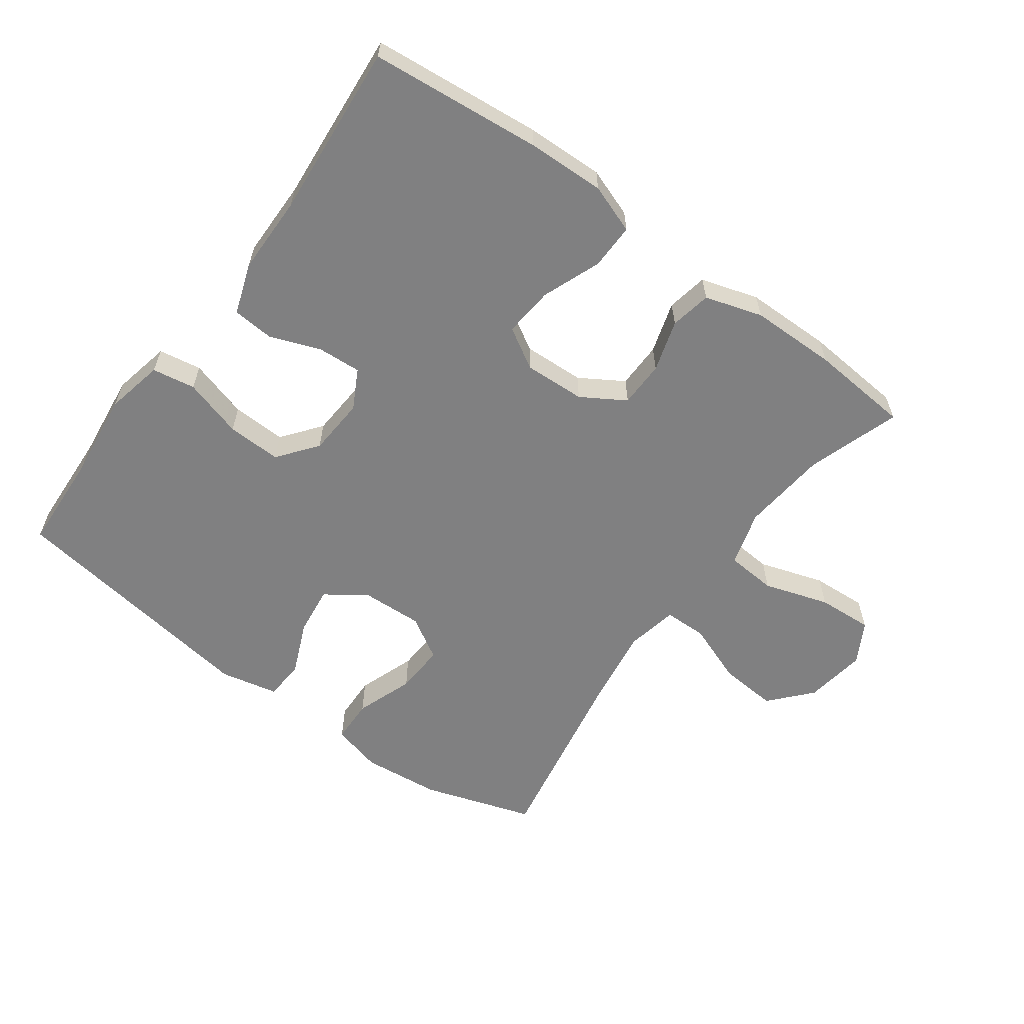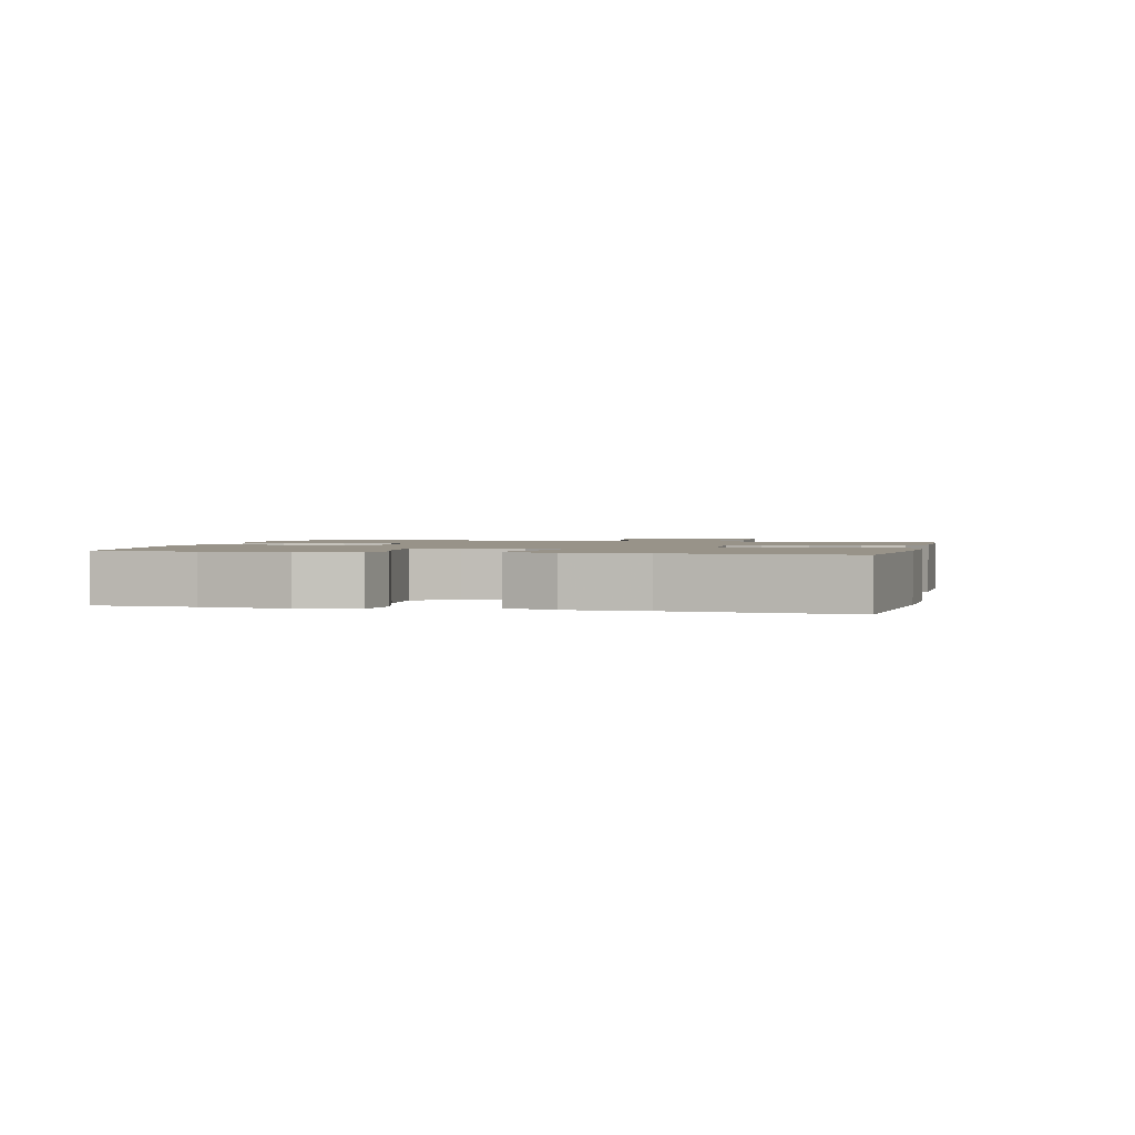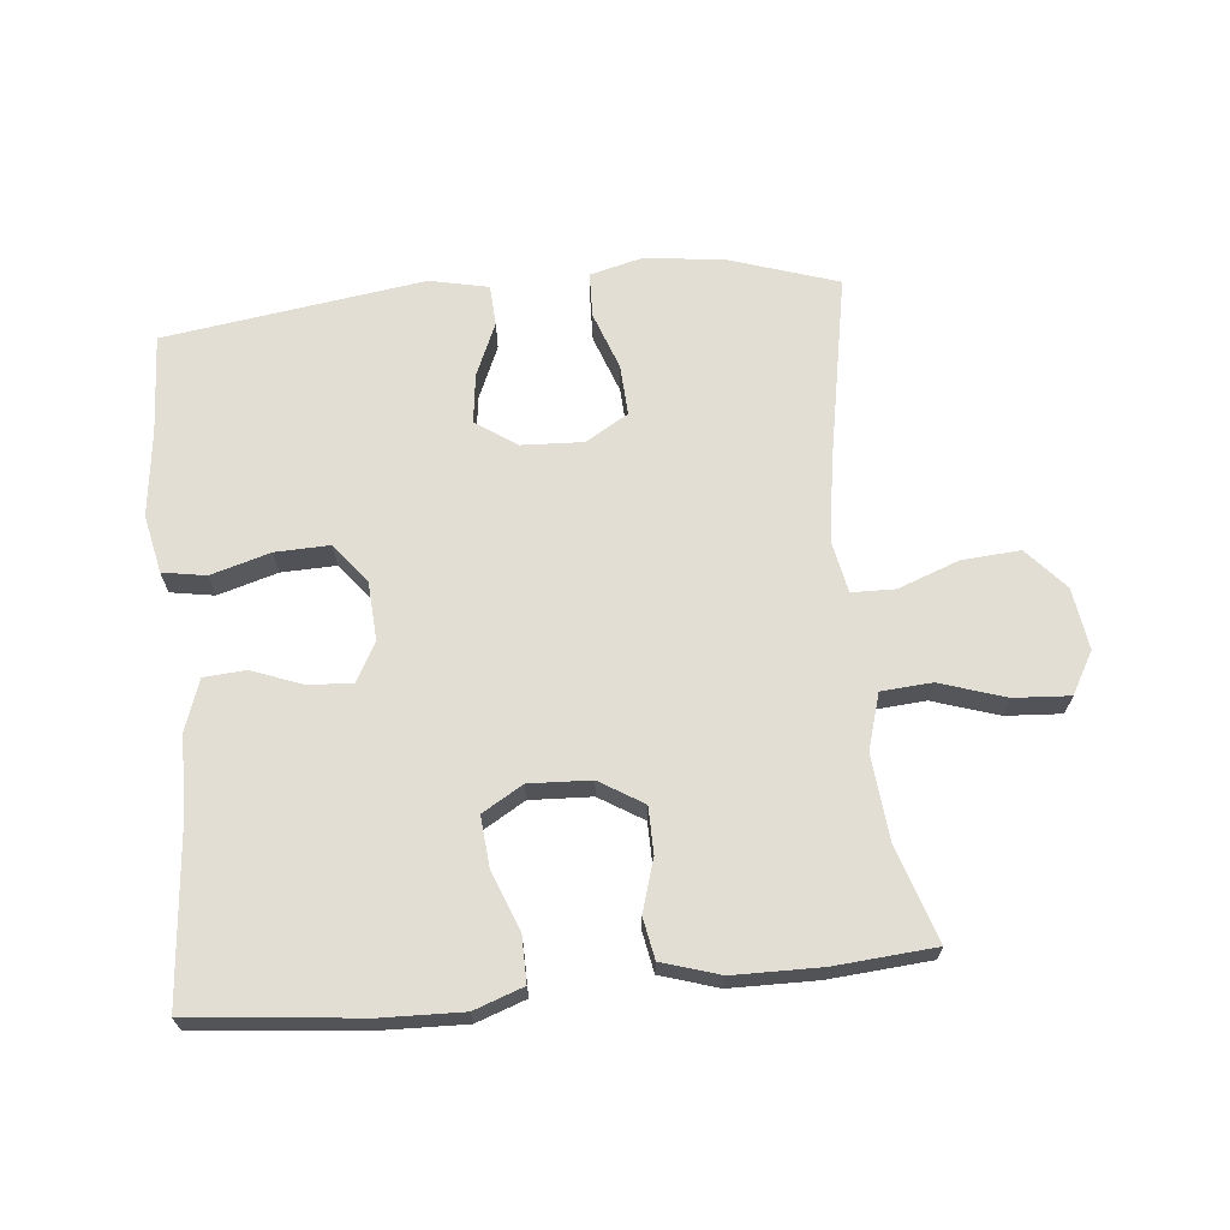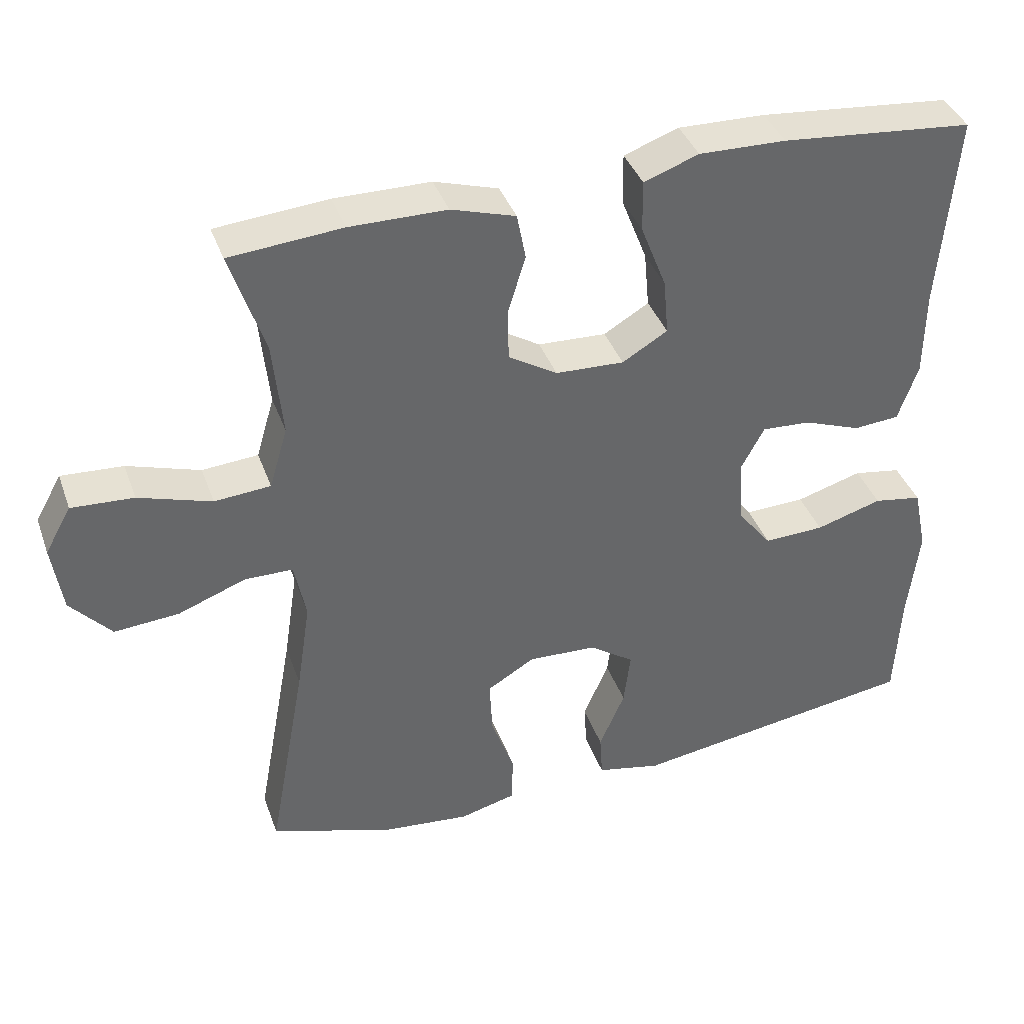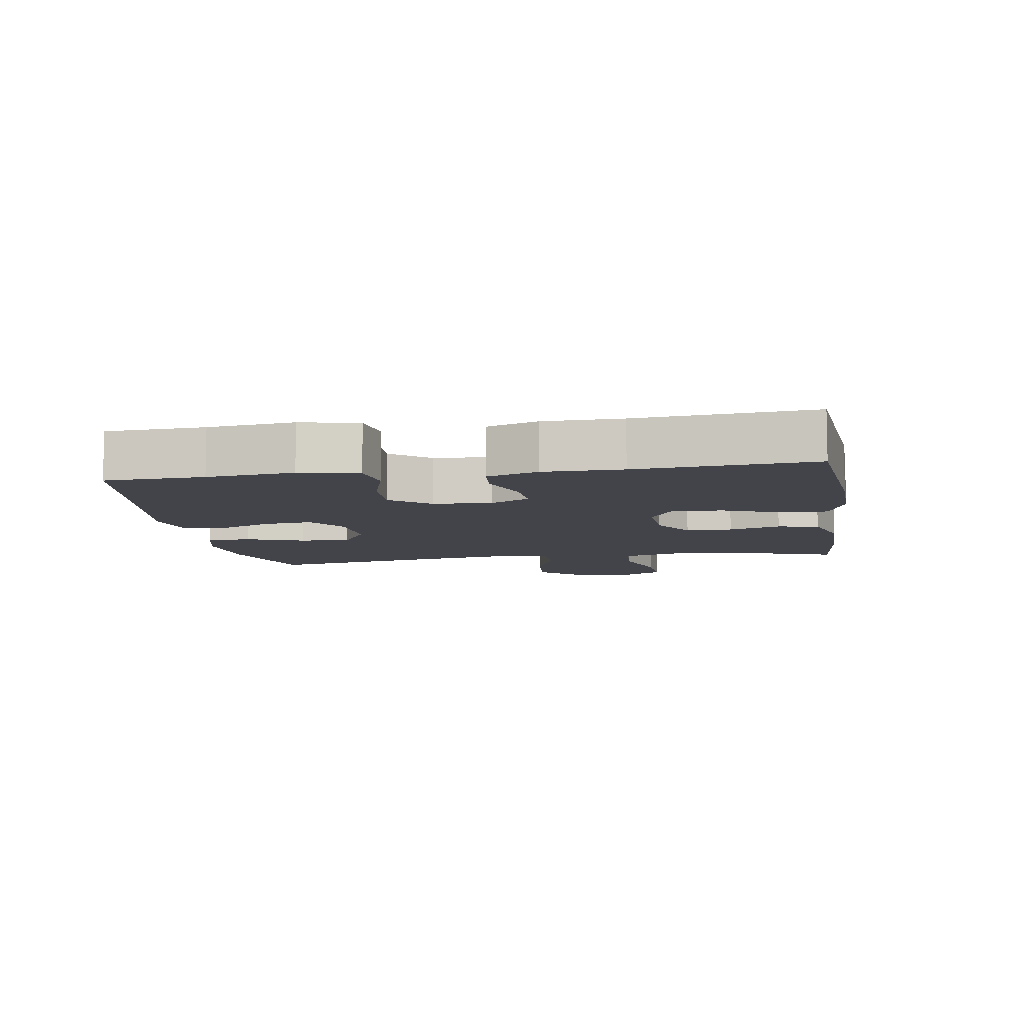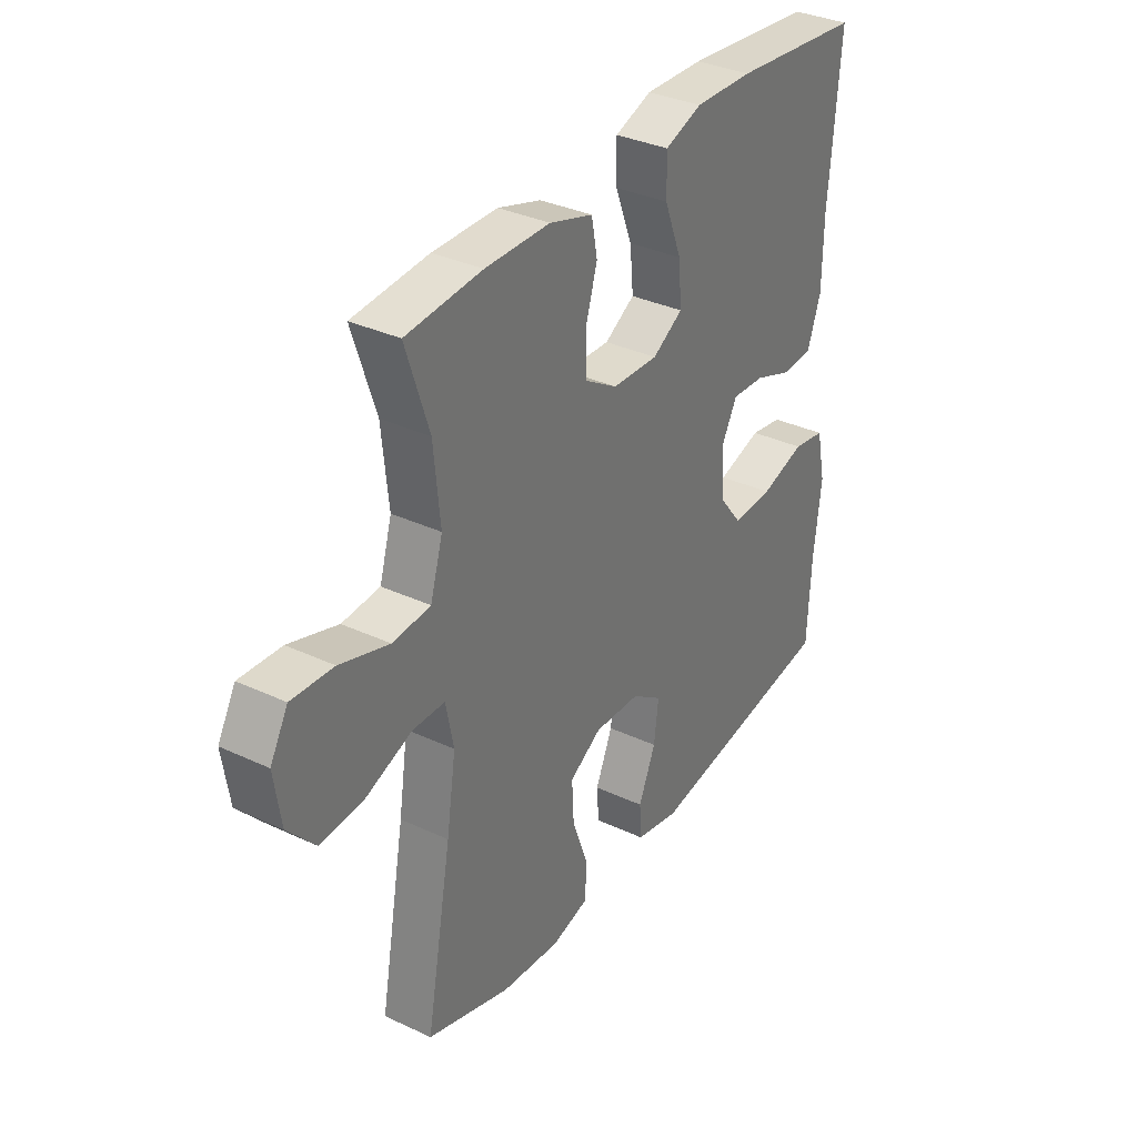
<metadata>
{"format":"obj","ext":"obj","renderer":"f3d","projection":"perspective","resolution":1024,"background":"white","views":[{"elev":-60.1,"azim":-36.1,"up":"+Y"},{"elev":1.6,"azim":-76.4,"up":"+Y"},{"elev":67.2,"azim":-5.4,"up":"+Y"},{"elev":39.0,"azim":161.2,"up":"+Z"},{"elev":-8.4,"azim":-81.0,"up":"+Y"},{"elev":34.2,"azim":122.3,"up":"+Z"}]}
</metadata>
<code>
v 0.5 0.07 -0.5
v 0.33 0.07 -0.555
v 0.21 0.07 -0.567
v 0.133 0.07 -0.547
v 0.131 0.07 -0.479
v 0.163 0.07 -0.39
v 0.167 0.07 -0.313
v 0.102 0.07 -0.274
v 0.008 0.07 -0.278
v -0.054 0.07 -0.321
v -0.045 0.07 -0.396
v -0.01 0.07 -0.478
v -0.014 0.07 -0.54
v -0.103 0.07 -0.559
v -0.5 0.07 -0.5
v -0.507 0.07 -0.349
v -0.522 0.07 -0.217
v -0.503 0.07 -0.128
v -0.437 0.07 -0.117
v -0.346 0.07 -0.144
v -0.263 0.07 -0.147
v -0.216 0.07 -0.087
v -0.21 0.07 0.002
v -0.242 0.07 0.062
v -0.309 0.07 0.058
v -0.387 0.07 0.029
v -0.45 0.07 0.034
v -0.477 0.07 0.112
v -0.478 0.07 0.232
v -0.5 0.07 0.5
v -0.237 0.07 0.525
v -0.118 0.07 0.528
v -0.043 0.07 0.501
v -0.044 0.07 0.431
v -0.079 0.07 0.341
v -0.086 0.07 0.264
v -0.024 0.07 0.227
v 0.07 0.07 0.231
v 0.137 0.07 0.272
v 0.138 0.07 0.343
v 0.114 0.07 0.422
v 0.126 0.07 0.485
v 0.214 0.07 0.512
v 0.346 0.07 0.513
v 0.5 0.07 0.5
v 0.453 0.07 0.357
v 0.44 0.07 0.226
v 0.465 0.07 0.141
v 0.542 0.07 0.135
v 0.642 0.07 0.167
v 0.727 0.07 0.172
v 0.763 0.07 0.108
v 0.749 0.07 0.014
v 0.693 0.07 -0.049
v 0.604 0.07 -0.042
v 0.511 0.07 -0.007
v 0.445 0.07 -0.008
v 0.429 0.07 -0.088
v 0.448 0.07 -0.214
v 0.5 0 -0.5
v 0.33 0 -0.555
v 0.21 0 -0.567
v 0.133 0 -0.547
v 0.131 0 -0.479
v 0.163 0 -0.39
v 0.167 0 -0.313
v 0.102 0 -0.274
v 0.008 0 -0.278
v -0.054 0 -0.321
v -0.045 0 -0.396
v -0.01 0 -0.478
v -0.014 0 -0.54
v -0.103 0 -0.559
v -0.5 0 -0.5
v -0.507 0 -0.349
v -0.522 0 -0.217
v -0.503 0 -0.128
v -0.437 0 -0.117
v -0.346 0 -0.144
v -0.263 0 -0.147
v -0.216 0 -0.087
v -0.21 0 0.002
v -0.242 0 0.062
v -0.309 0 0.058
v -0.387 0 0.029
v -0.45 0 0.034
v -0.477 0 0.112
v -0.478 0 0.232
v -0.5 0 0.5
v -0.237 0 0.525
v -0.118 0 0.528
v -0.043 0 0.501
v -0.044 0 0.431
v -0.079 0 0.341
v -0.086 0 0.264
v -0.024 0 0.227
v 0.07 0 0.231
v 0.137 0 0.272
v 0.138 0 0.343
v 0.114 0 0.422
v 0.126 0 0.485
v 0.214 0 0.512
v 0.346 0 0.513
v 0.5 0 0.5
v 0.453 0 0.357
v 0.44 0 0.226
v 0.465 0 0.141
v 0.542 0 0.135
v 0.642 0 0.167
v 0.727 0 0.172
v 0.763 0 0.108
v 0.749 0 0.014
v 0.693 0 -0.049
v 0.604 0 -0.042
v 0.511 0 -0.007
v 0.445 0 -0.008
v 0.429 0 -0.088
v 0.448 0 -0.214
f 53 54 55 56
f 53 56 57
f 52 53 57
f 49 50 51 52
f 48 49 52 57
f 47 48 57 58
f 43 44 45 46
f 43 46 47
f 40 41 42 43
f 39 40 43 47
f 38 39 47 58
f 32 33 34 35
f 32 35 36
f 29 30 31 32
f 29 32 36
f 28 29 36 37
f 25 26 27 28
f 24 25 28 37
f 17 18 19 20
f 16 17 20 21
f 15 16 21
f 14 15 21 22
f 11 12 13 14
f 10 11 14 22
f 3 4 5 6
f 3 6 7
f 59 1 2 3
f 59 3 7
f 58 59 7 8
f 38 58 8 9
f 23 24 37 38
f 22 23 38
f 9 10 22 38
f 115 114 113 112
f 116 115 112
f 116 112 111
f 111 110 109 108
f 116 111 108 107
f 117 116 107 106
f 105 104 103 102
f 106 105 102
f 102 101 100 99
f 106 102 99 98
f 117 106 98 97
f 94 93 92 91
f 95 94 91
f 91 90 89 88
f 95 91 88
f 96 95 88 87
f 87 86 85 84
f 96 87 84 83
f 79 78 77 76
f 80 79 76 75
f 80 75 74
f 81 80 74 73
f 73 72 71 70
f 81 73 70 69
f 65 64 63 62
f 66 65 62
f 62 61 60 118
f 66 62 118
f 67 66 118 117
f 68 67 117 97
f 97 96 83 82
f 97 82 81
f 97 81 69 68
f 1 60 61 2
f 2 61 62 3
f 3 62 63 4
f 4 63 64 5
f 5 64 65 6
f 6 65 66 7
f 7 66 67 8
f 8 67 68 9
f 9 68 69 10
f 10 69 70 11
f 11 70 71 12
f 12 71 72 13
f 13 72 73 14
f 14 73 74 15
f 15 74 75 16
f 16 75 76 17
f 17 76 77 18
f 18 77 78 19
f 19 78 79 20
f 20 79 80 21
f 21 80 81 22
f 22 81 82 23
f 23 82 83 24
f 24 83 84 25
f 25 84 85 26
f 26 85 86 27
f 27 86 87 28
f 28 87 88 29
f 29 88 89 30
f 30 89 90 31
f 31 90 91 32
f 32 91 92 33
f 33 92 93 34
f 34 93 94 35
f 35 94 95 36
f 36 95 96 37
f 37 96 97 38
f 38 97 98 39
f 39 98 99 40
f 40 99 100 41
f 41 100 101 42
f 42 101 102 43
f 43 102 103 44
f 44 103 104 45
f 45 104 105 46
f 46 105 106 47
f 47 106 107 48
f 48 107 108 49
f 49 108 109 50
f 50 109 110 51
f 51 110 111 52
f 52 111 112 53
f 53 112 113 54
f 54 113 114 55
f 55 114 115 56
f 56 115 116 57
f 57 116 117 58
f 58 117 118 59
f 59 118 60 1

</code>
